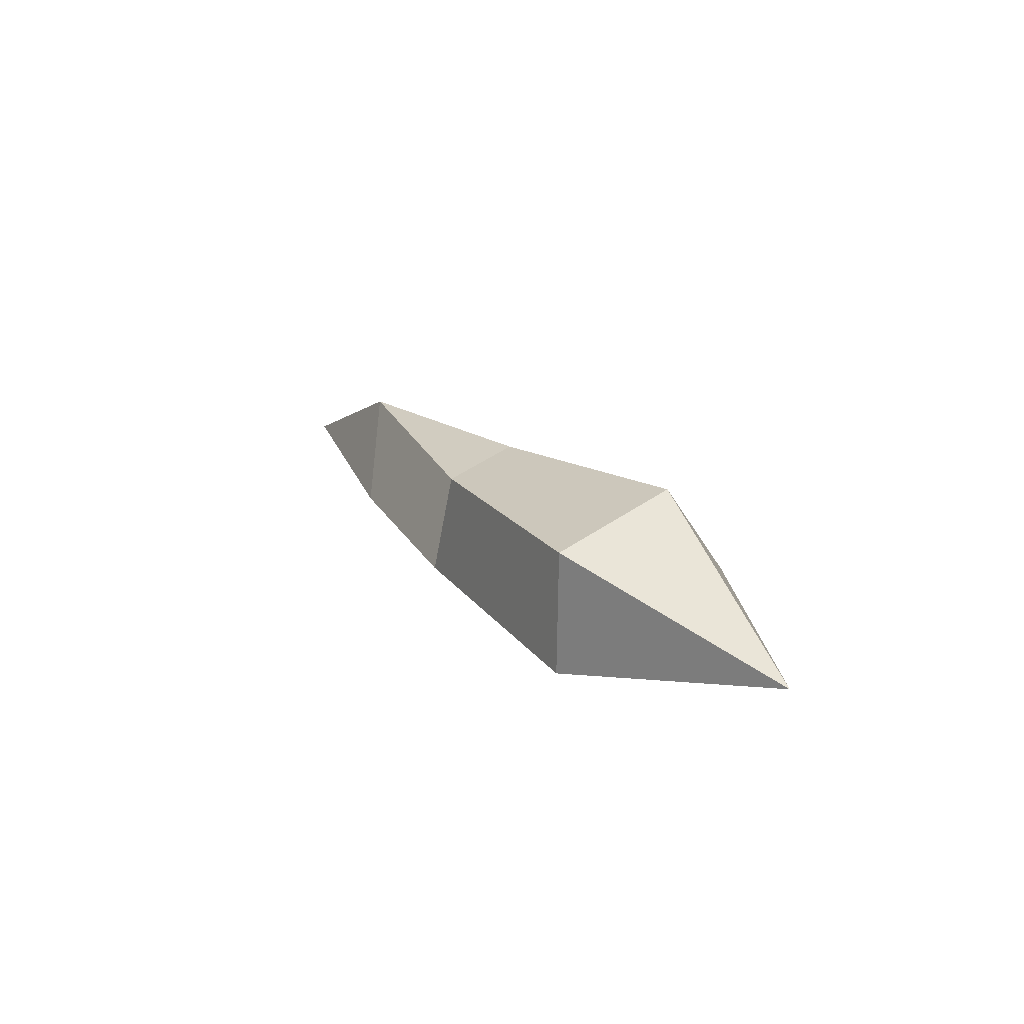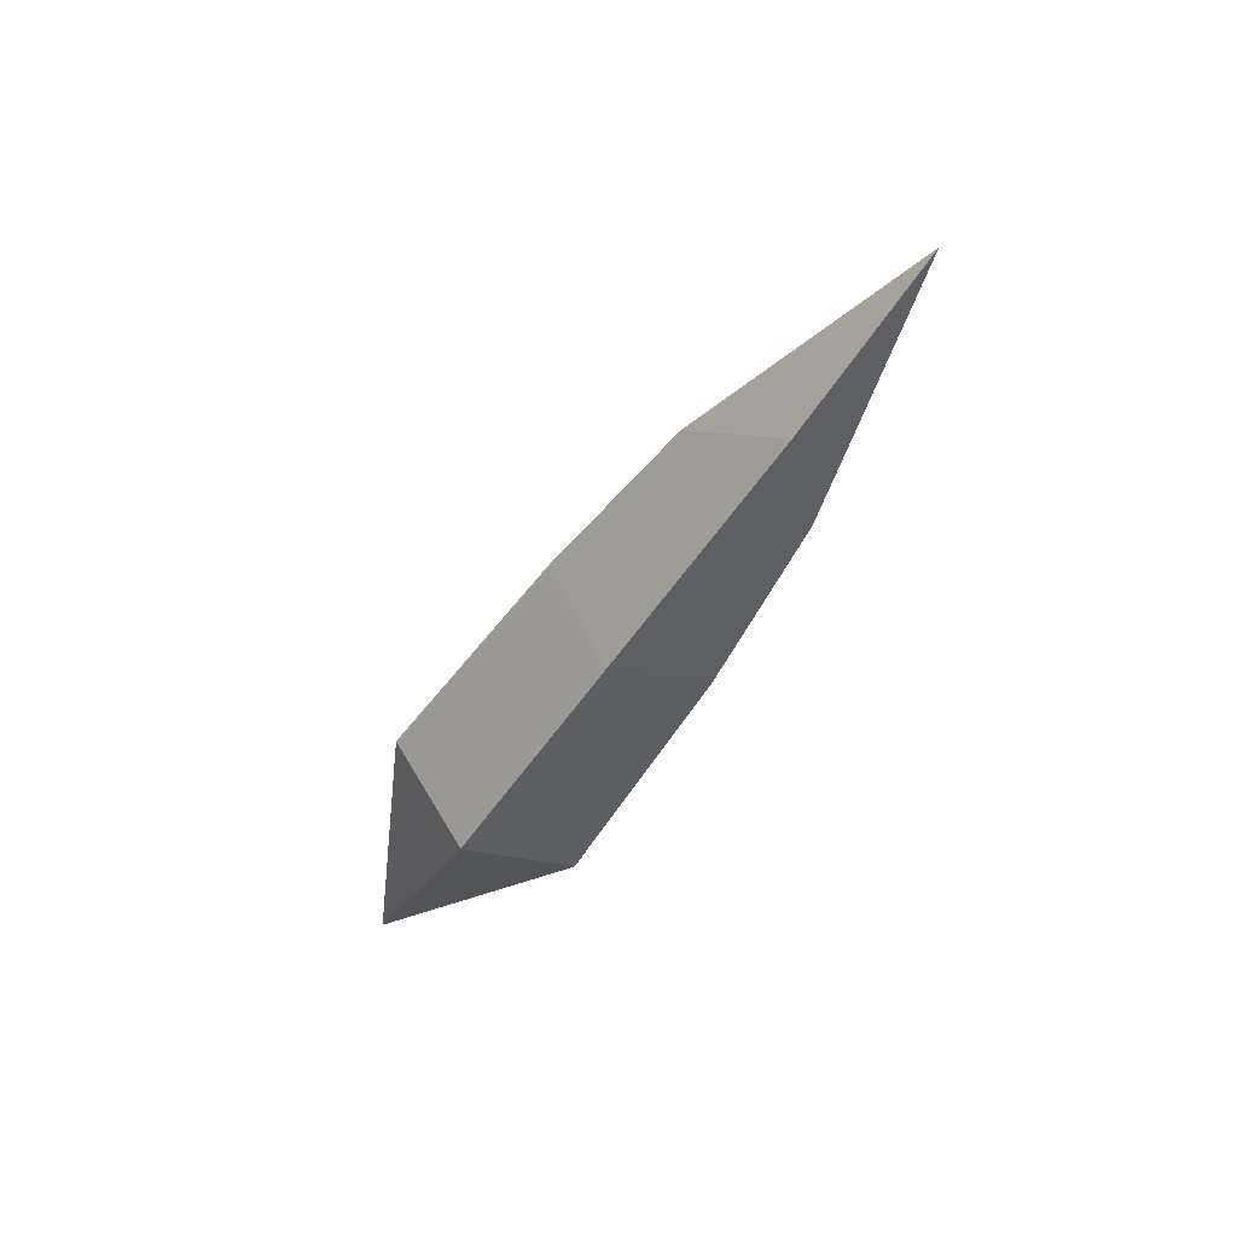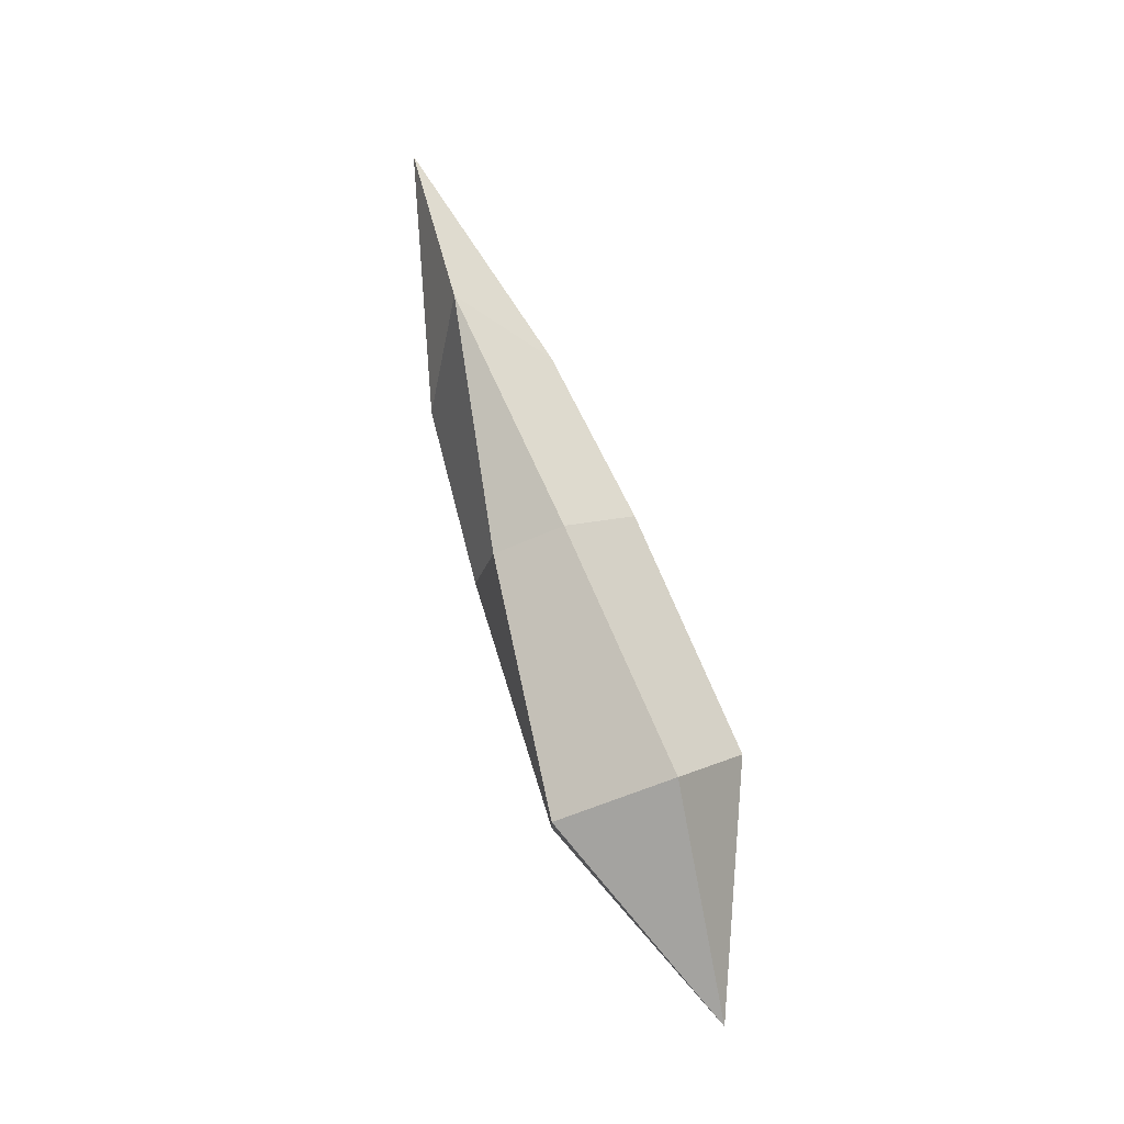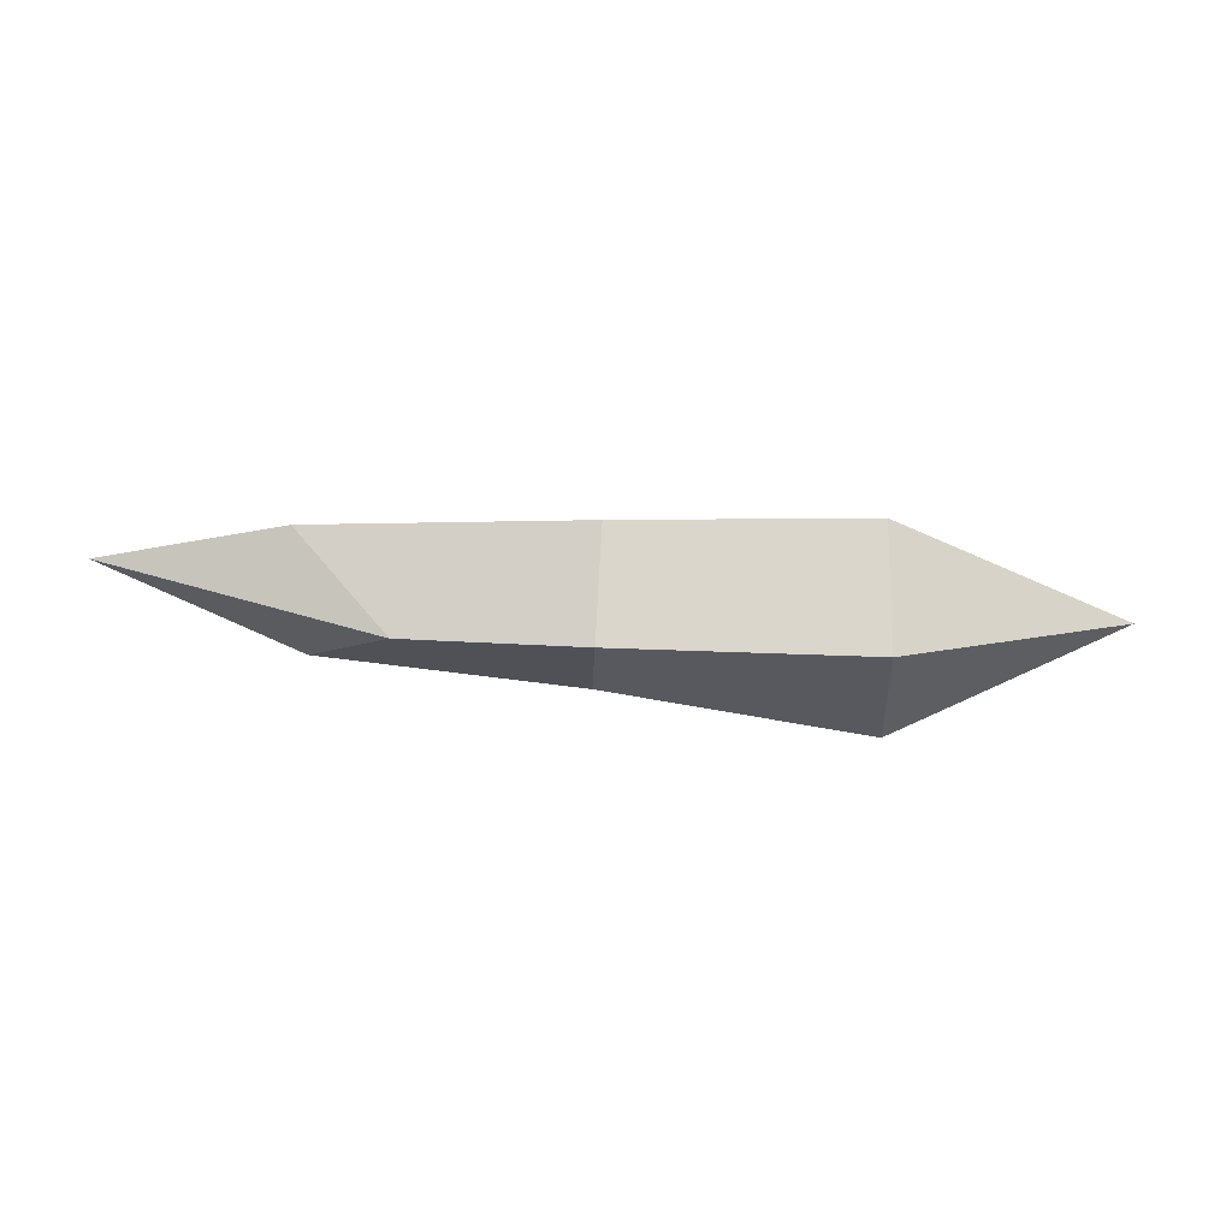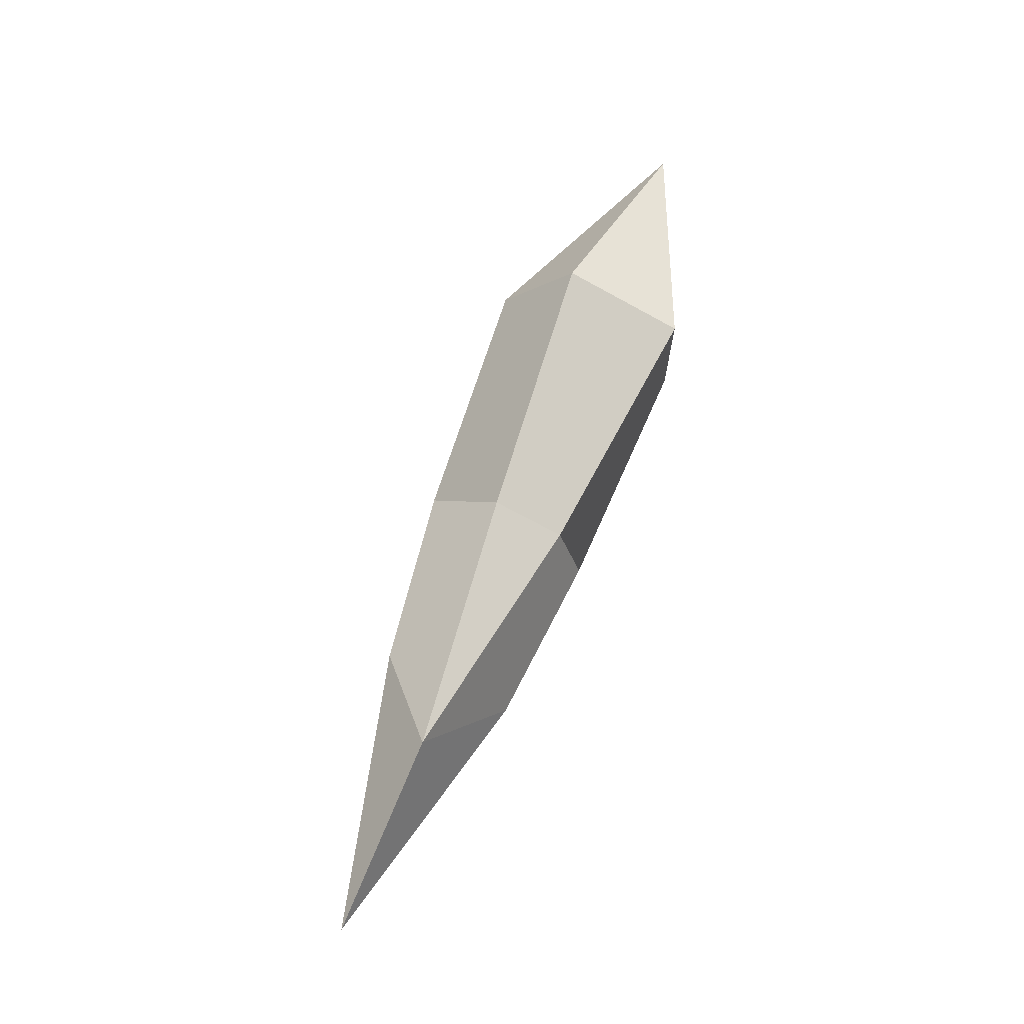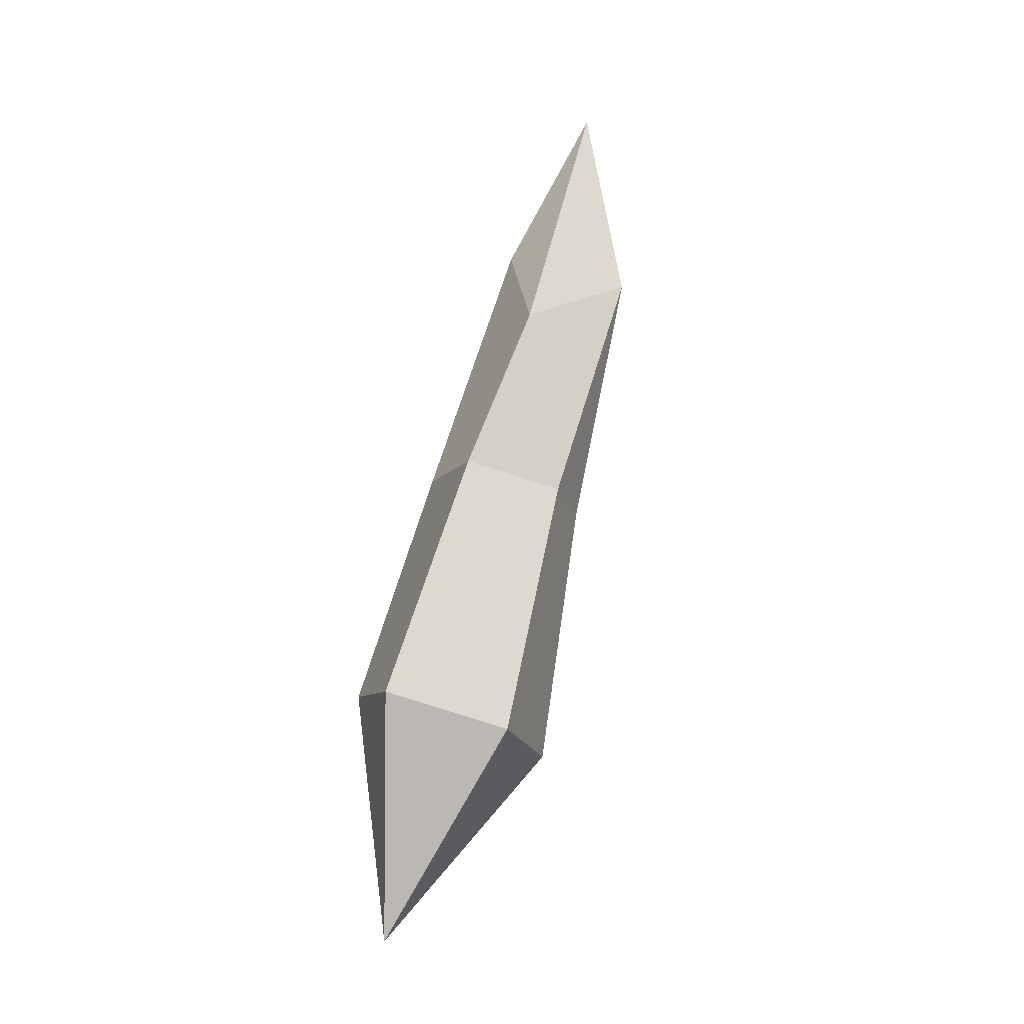
<metadata>
{"format":"obj","ext":"obj","renderer":"f3d","projection":"perspective","resolution":1024,"background":"white","views":[{"elev":22.4,"azim":57.9,"up":"+Y"},{"elev":-50.3,"azim":-121.9,"up":"+Y"},{"elev":78.8,"azim":69.8,"up":"+Y"},{"elev":-72.0,"azim":-1.3,"up":"+Z"},{"elev":69.0,"azim":-69.2,"up":"+Y"},{"elev":75.9,"azim":106.0,"up":"+Z"}]}
</metadata>
<code>
o default
v -8.316 0.7178 0.1539
v -0.1187 -0.0282 -1.564
v 3.564 -0.0282 0.1539
v -0.09887 0.9815 1.544
v -0.1508 -1.662 -0.3771
v -0.1386 -1.038 1.544
v -0.03942 1.606 -0.3771
v -11.34 -0.7435 -0.1172
v -7.032 -0.617 1.077
v -8.445 -1.353 -0.2898
v -7.019 0.05345 -0.987
v -4.201 1.037 -0.16
v -4.174 0.005184 -1.328
v -4.11 -1.536 -0.3414
v -4.191 -0.8658 1.353
v -4.236 0.668 0.9755
f 5 6 15 14
f 7 2 13 12
f 5 3 6
f 4 7 12 16
f 2 5 14 13
f 2 3 5
f 6 4 16 15
f 6 3 4
f 4 3 7
f 7 3 2
f 9 8 10
f 10 8 11
f 15 9 10 14
f 13 11 1 12
f 12 1 16
f 14 10 11 13
f 16 1 9 15
f 9 1 8
f 8 1 11

</code>
